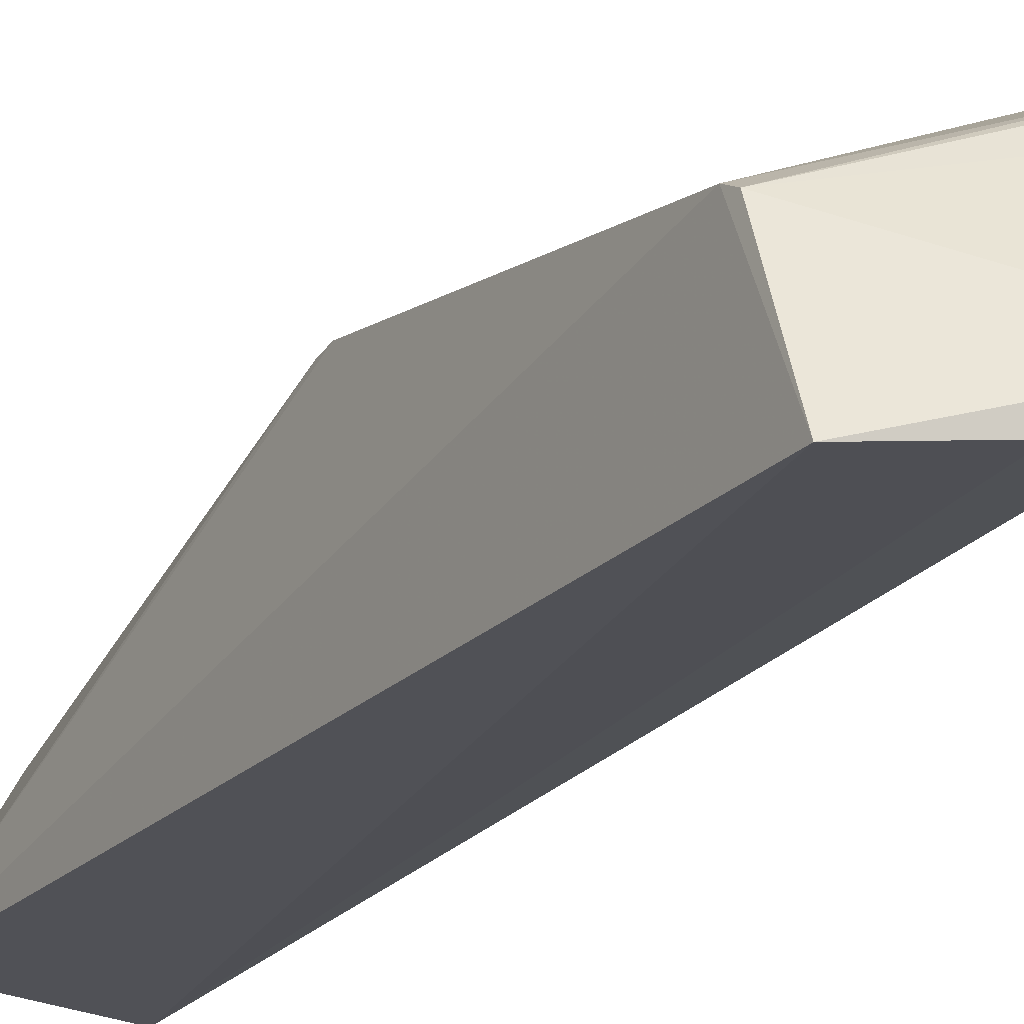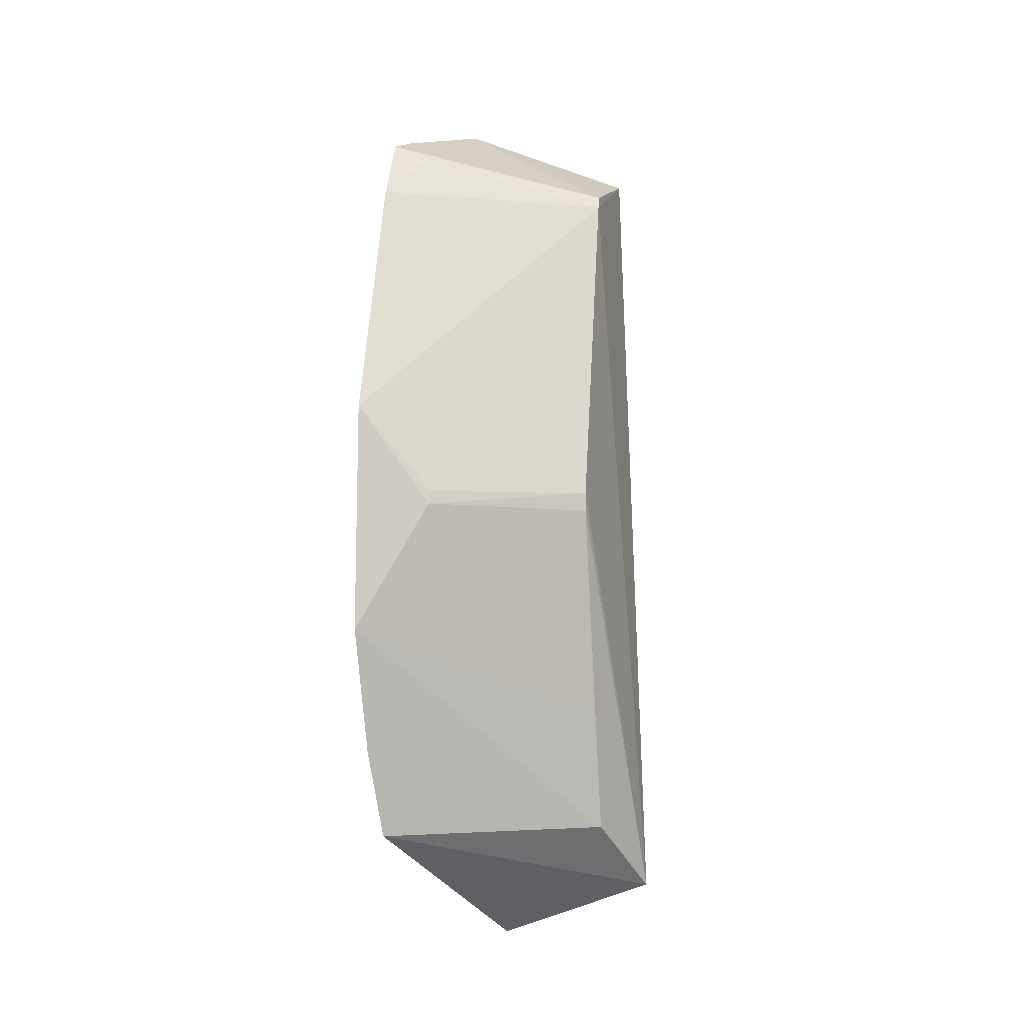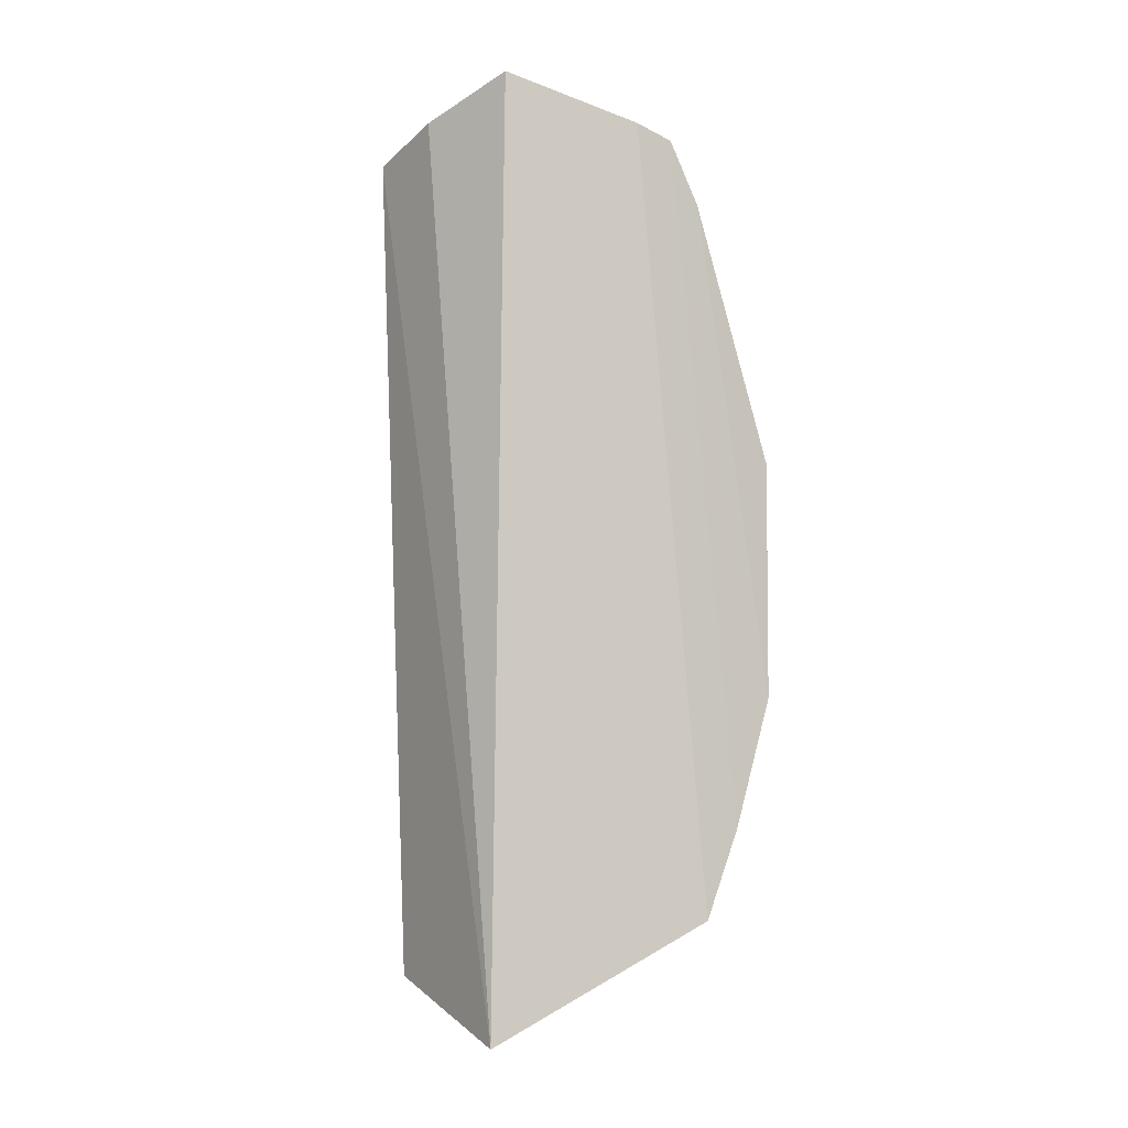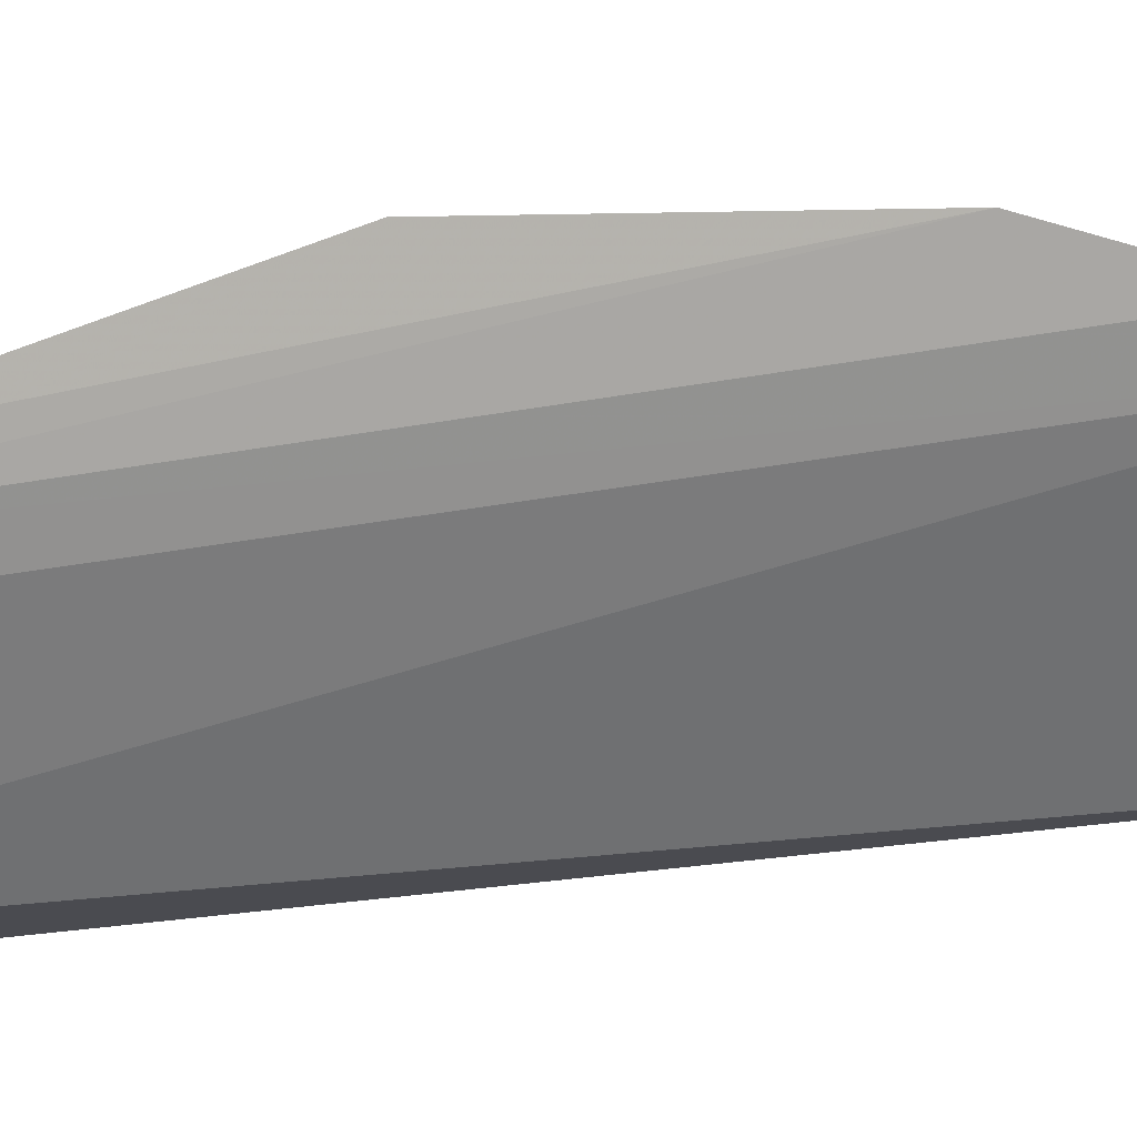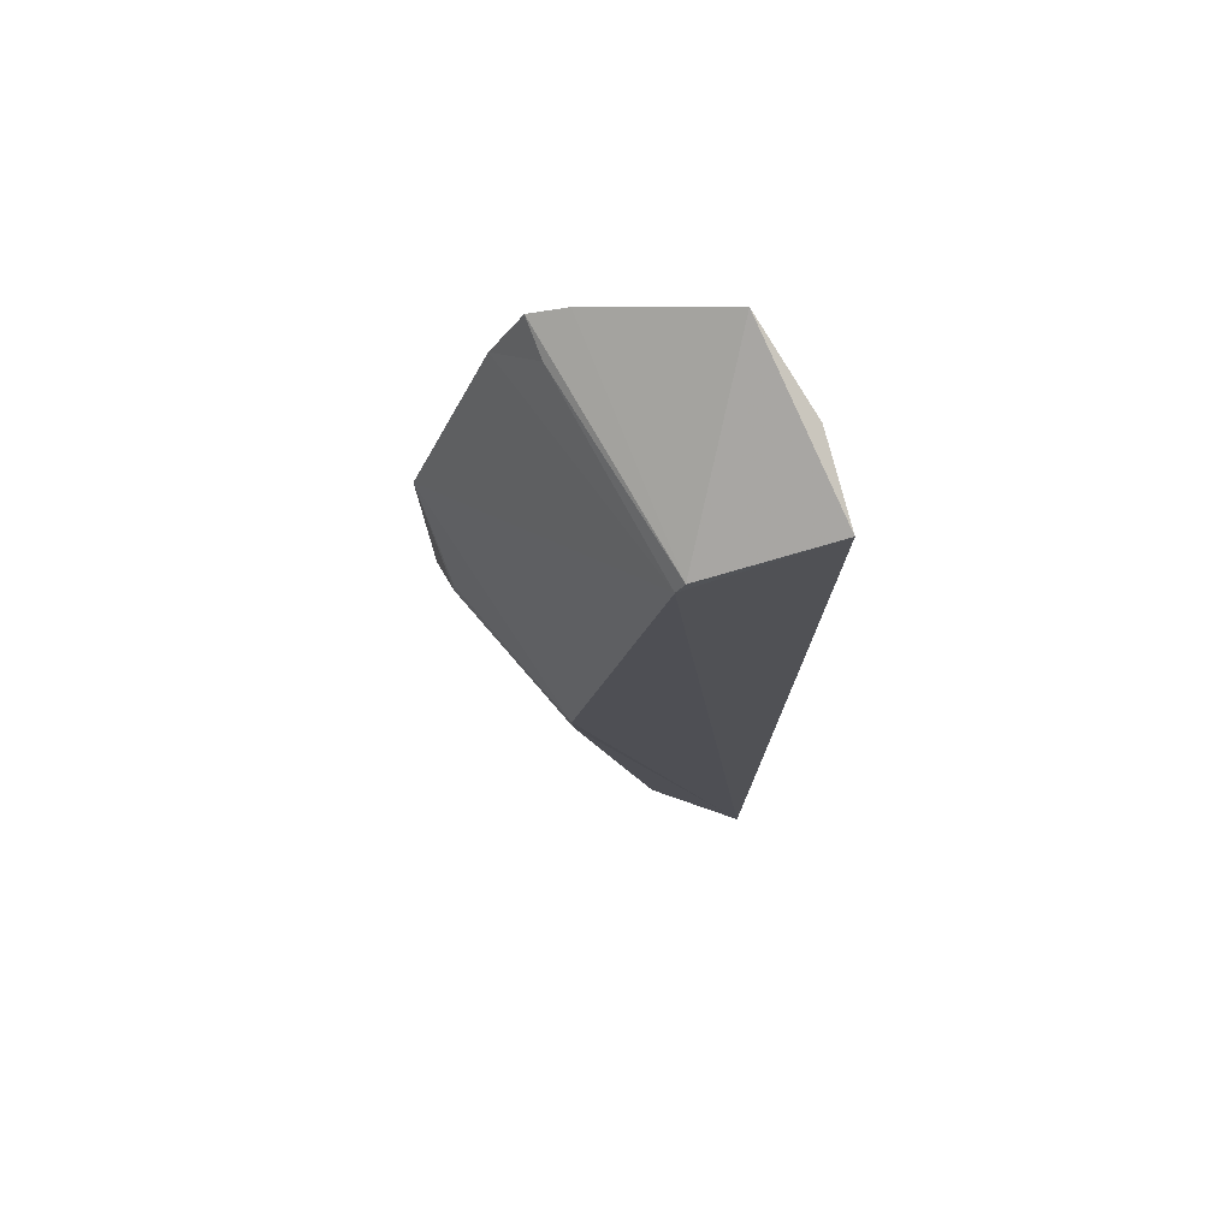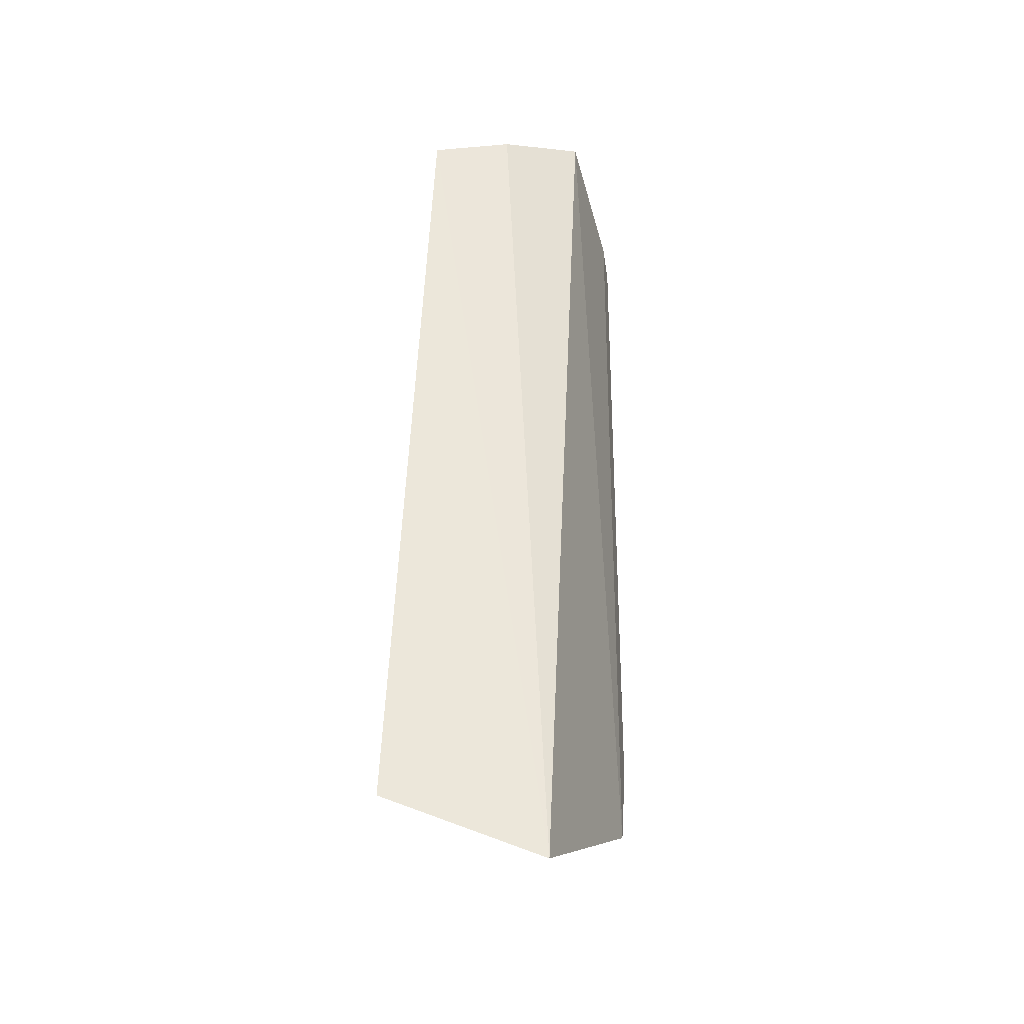
<metadata>
{"format":"obj","ext":"obj","renderer":"f3d","projection":"perspective","resolution":1024,"background":"white","views":[{"elev":-24.7,"azim":152.5,"up":"+Z"},{"elev":-6.4,"azim":13.6,"up":"+Y"},{"elev":-5.8,"azim":-121.9,"up":"+Y"},{"elev":11.2,"azim":-103.2,"up":"+Z"},{"elev":73.1,"azim":79.4,"up":"+Y"},{"elev":-37.1,"azim":177.6,"up":"+Y"}]}
</metadata>
<code>
v 0.1716 -0.1612 0.02113
v 0.2287 -0.1414 0.01744
v 0.1369 0.04261 0.1147
v 0.1562 0.1759 0.01679
v 0.2163 0.1544 -0.0004739
v 0.1398 -0.1189 0.08936
v 0.1867 0.1632 0.002712
v 0.2164 0.01138 0.07813
v 0.1504 0.1505 0.0714
v 0.1379 0.1556 0.07412
v 0.2162 0.1325 0.0472
v 0.2162 -0.1167 0.04938
v 0.1358 -0.04144 0.1138
v 0.1405 0.1607 0.06163
v 0.1373 0.1338 0.08518
v 0.2158 0.1374 0.04425
v 0.2163 0.004715 0.07781
v 0.1627 0.005438 0.1087
v 0.1369 -0.08734 0.1002
v 0.2159 -0.07056 0.06057
v 0.1628 0.01025 0.1082
f 5 2 1
f 6 4 1
f 6 1 2
f 7 5 1
f 7 1 4
f 7 4 5
f 11 8 2
f 11 2 5
f 11 3 8
f 12 6 2
f 14 4 6
f 14 6 10
f 15 9 10
f 15 11 9
f 15 3 11
f 15 13 3
f 15 10 13
f 16 10 9
f 16 9 11
f 16 14 10
f 16 4 14
f 16 11 5
f 16 5 4
f 17 12 2
f 17 2 8
f 18 3 13
f 18 17 8
f 18 13 17
f 19 6 12
f 19 12 13
f 19 13 10
f 19 10 6
f 20 17 13
f 20 13 12
f 20 12 17
f 21 18 8
f 21 8 3
f 21 3 18

</code>
